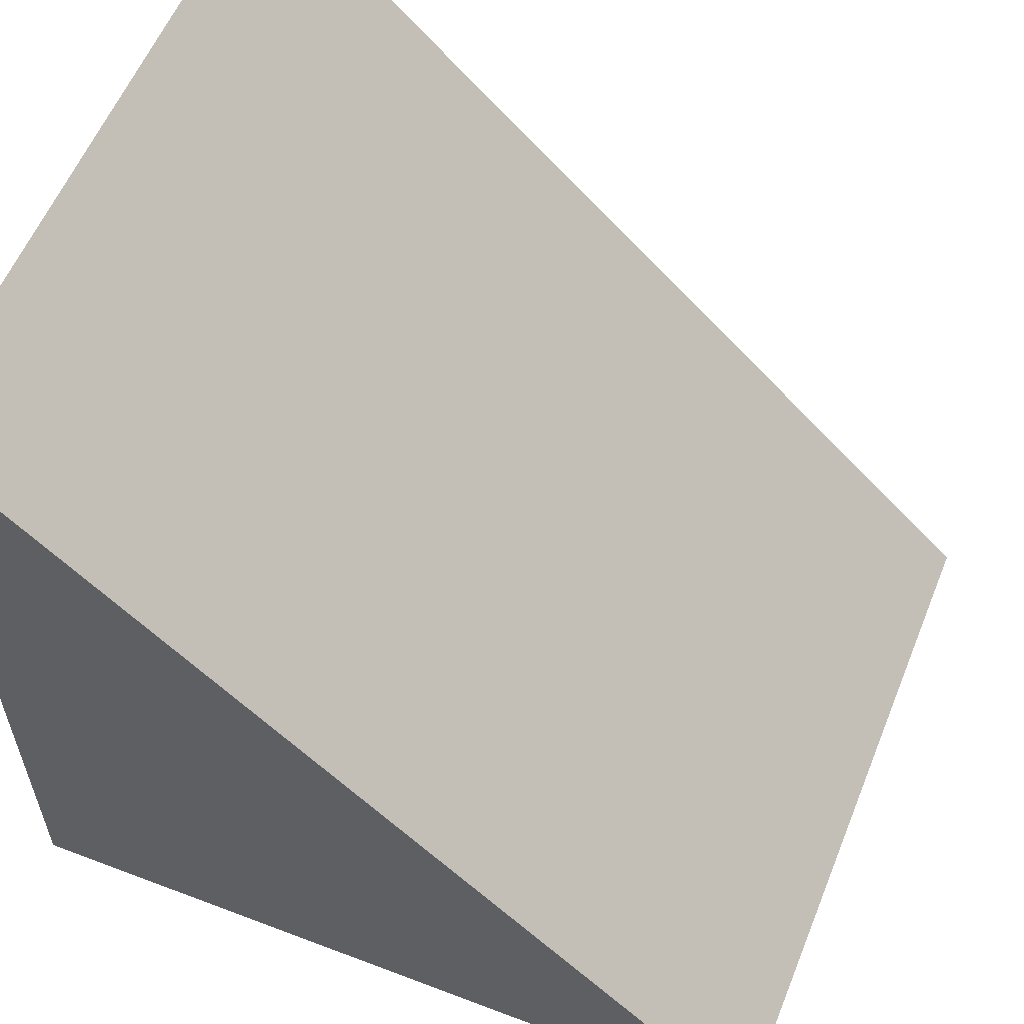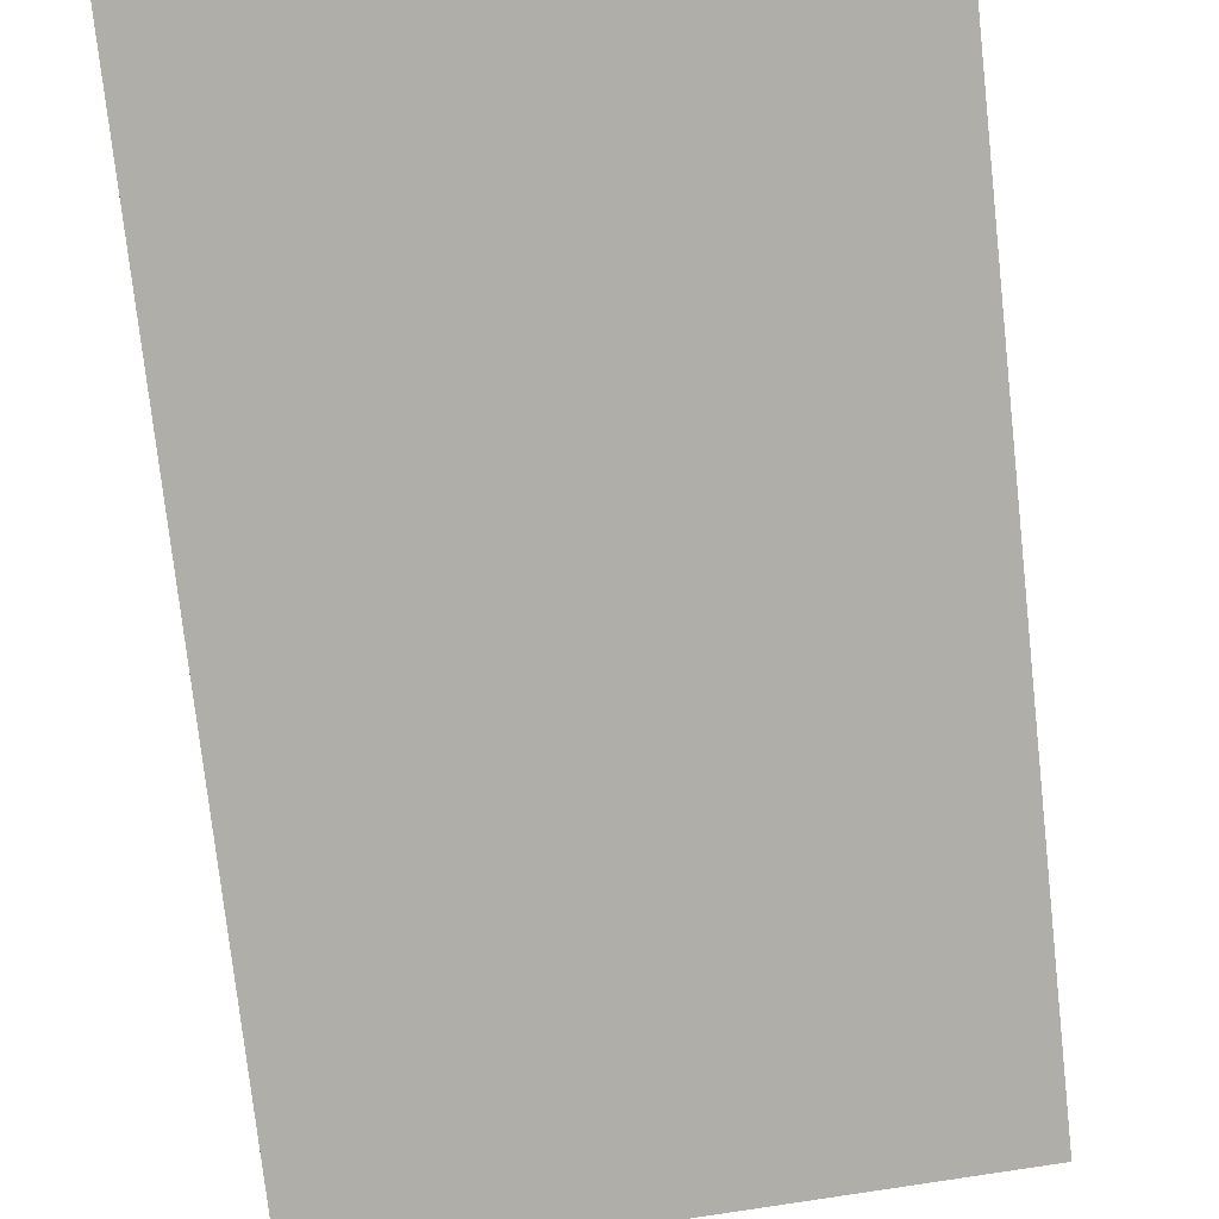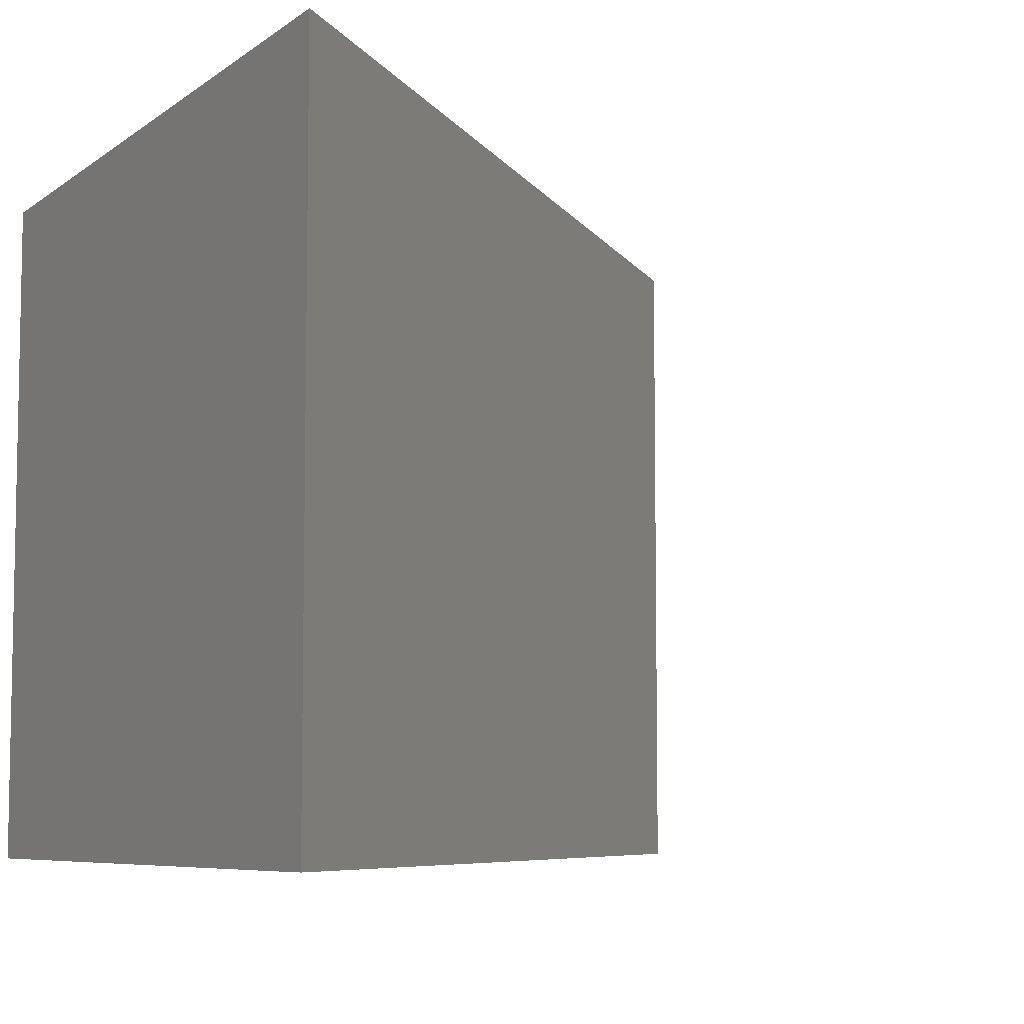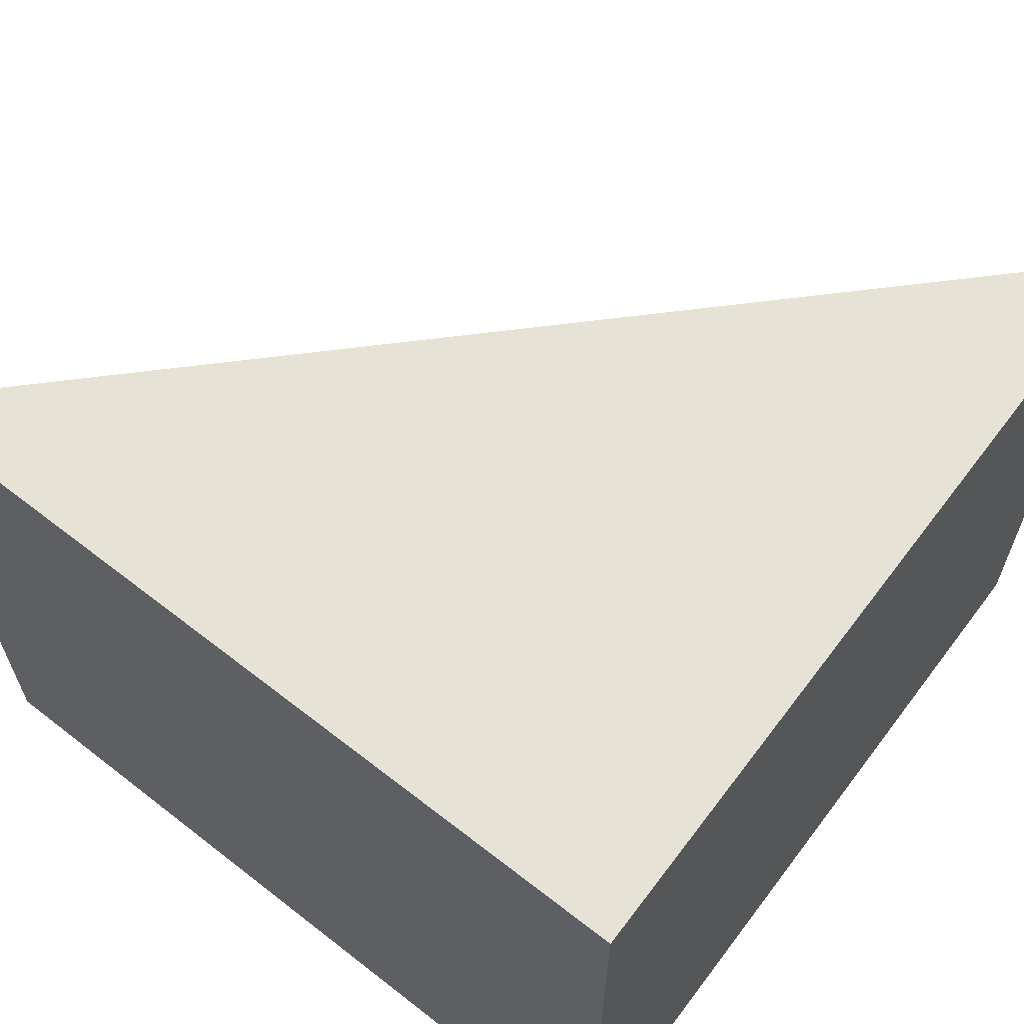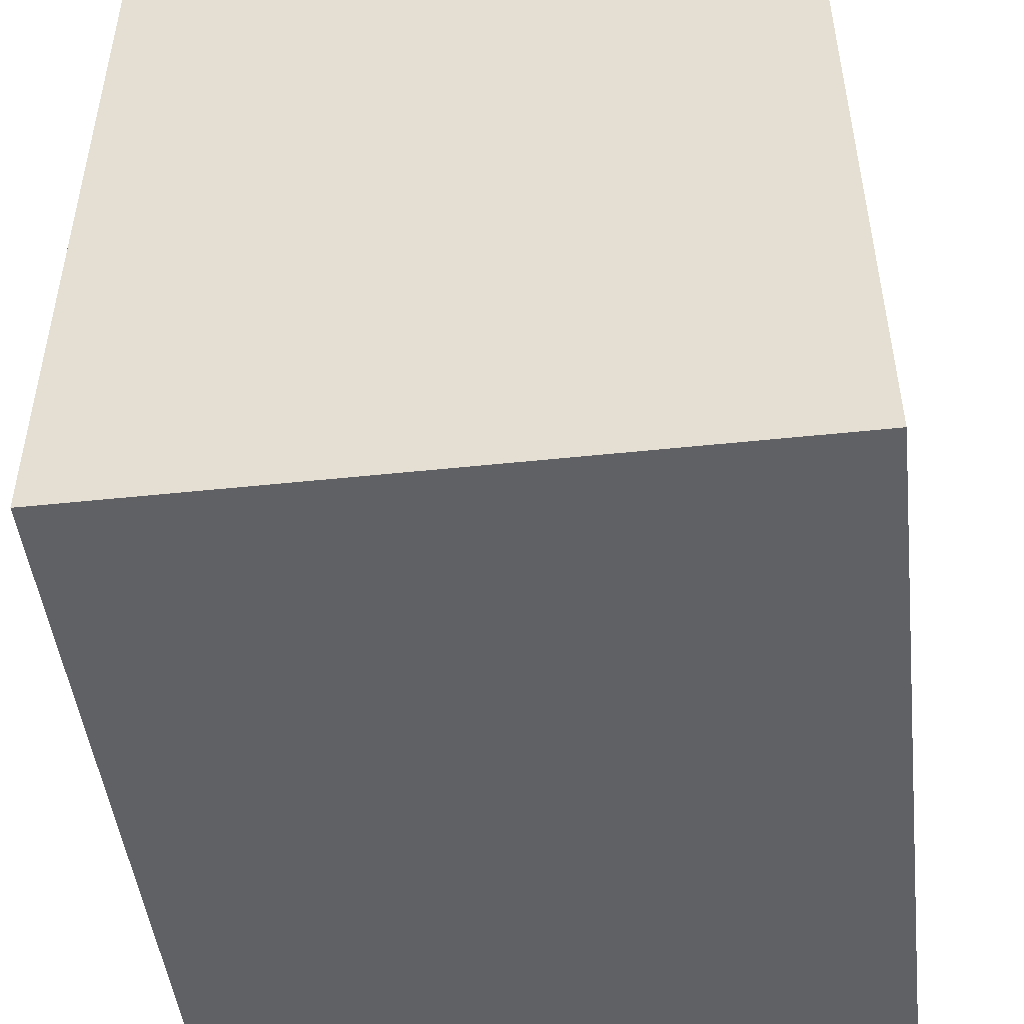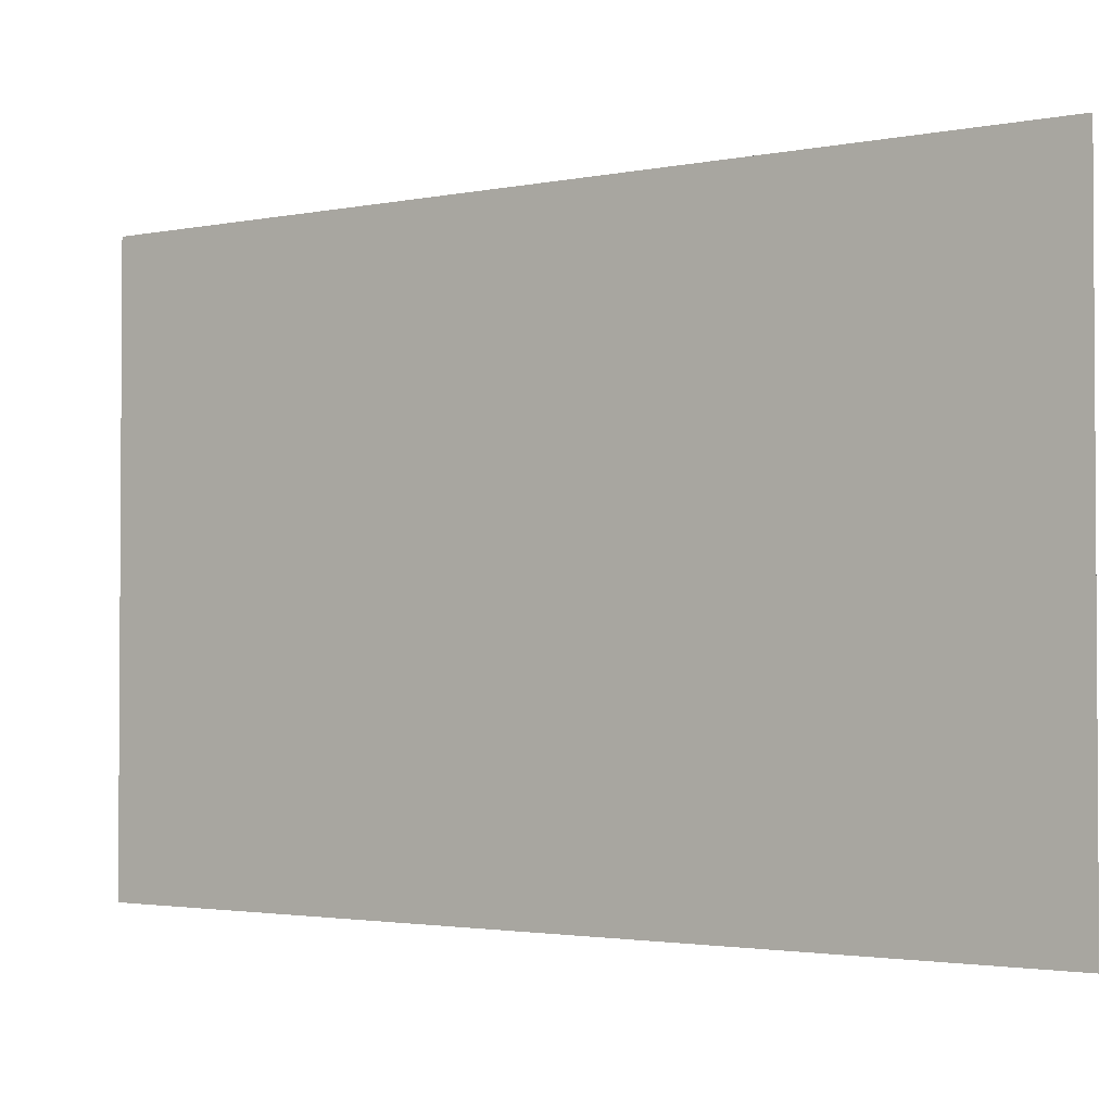
<metadata>
{"format":"obj","ext":"obj","renderer":"f3d","projection":"perspective","resolution":1024,"background":"white","views":[{"elev":57.9,"azim":22.0,"up":"+Z"},{"elev":59.0,"azim":81.2,"up":"+Z"},{"elev":-6.9,"azim":-27.9,"up":"+Y"},{"elev":63.6,"azim":-143.2,"up":"+Y"},{"elev":-48.9,"azim":-83.3,"up":"+Z"},{"elev":-2.2,"azim":80.5,"up":"+Y"}]}
</metadata>
<code>
v  4.329 3.807 -4.219
v  0.017 3.807 -4.327
v  0 3.807 2.331e-16
v  4.329 2.583e-16 -4.219
v  0.017 2.65e-16 -4.327
v  0 0 0
g defaultobject
f 1 2 3
f 4 2 1
f 2 4 5
f 5 3 2
f 3 5 6
f 6 1 3
f 1 6 4
f 6 5 4

</code>
